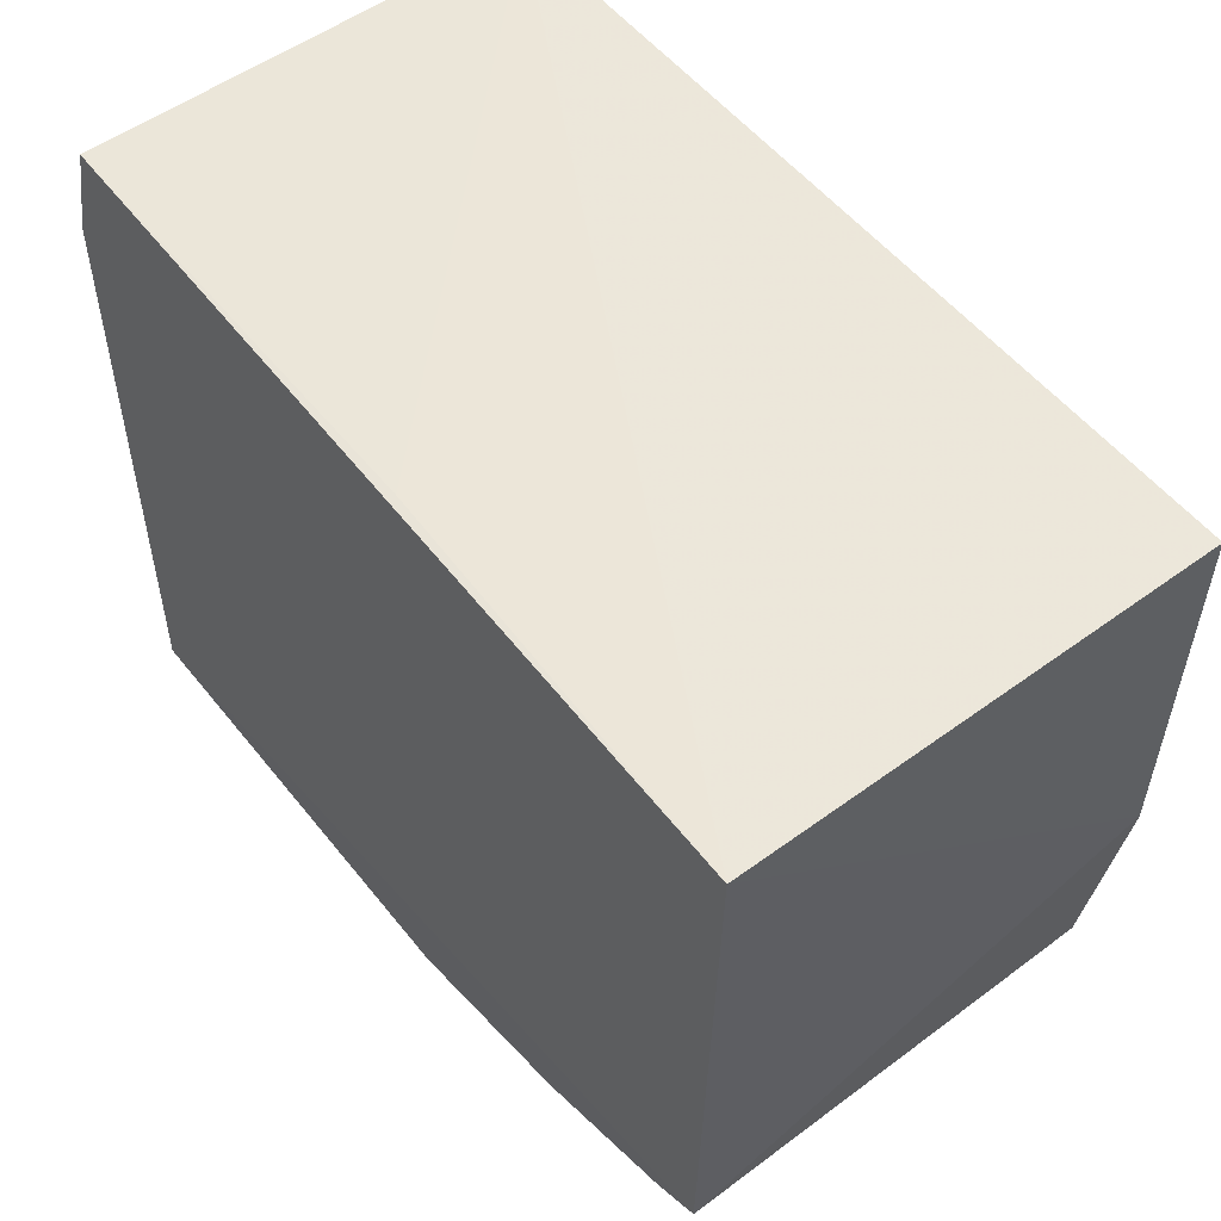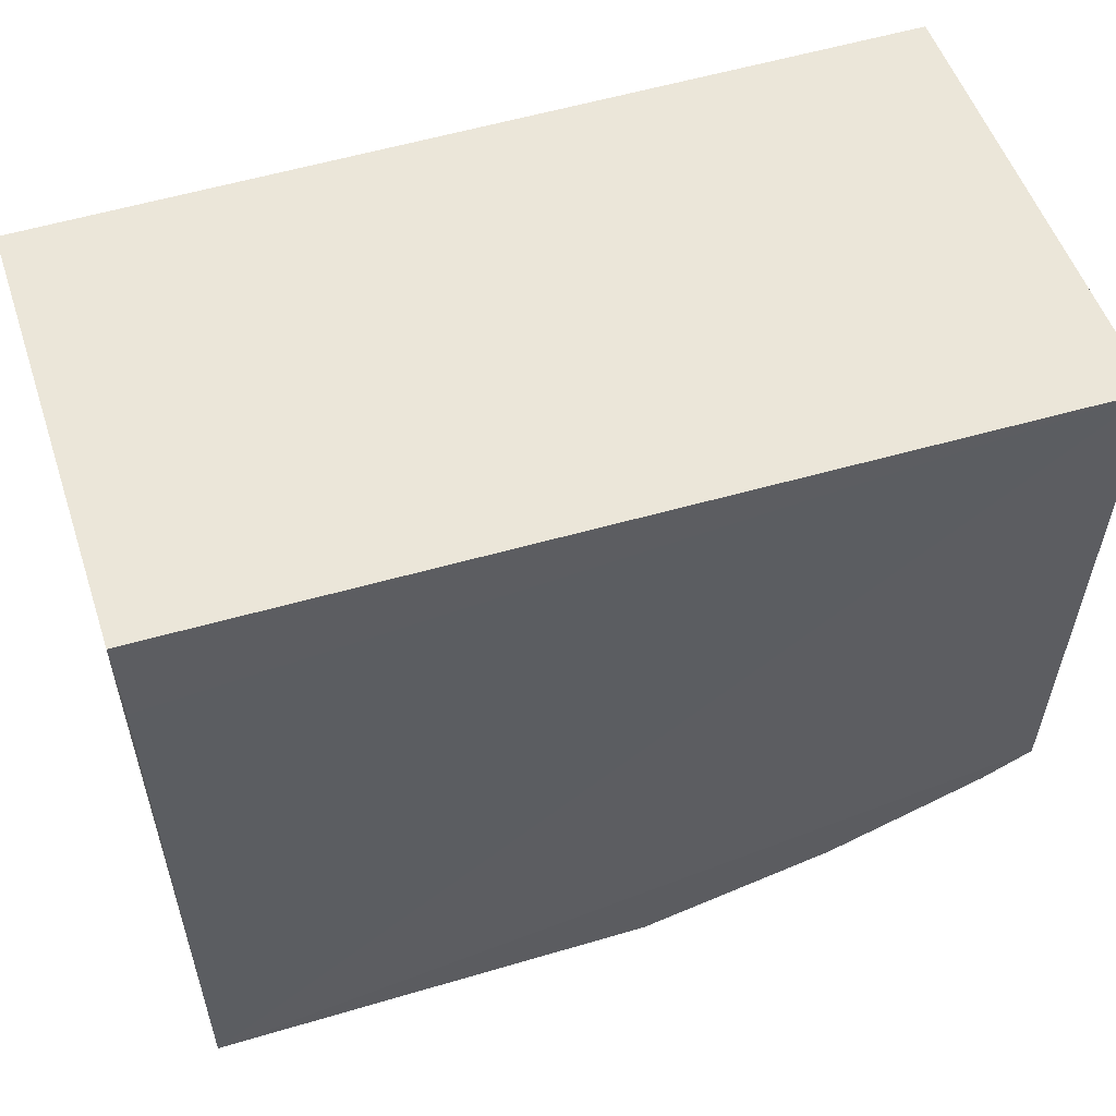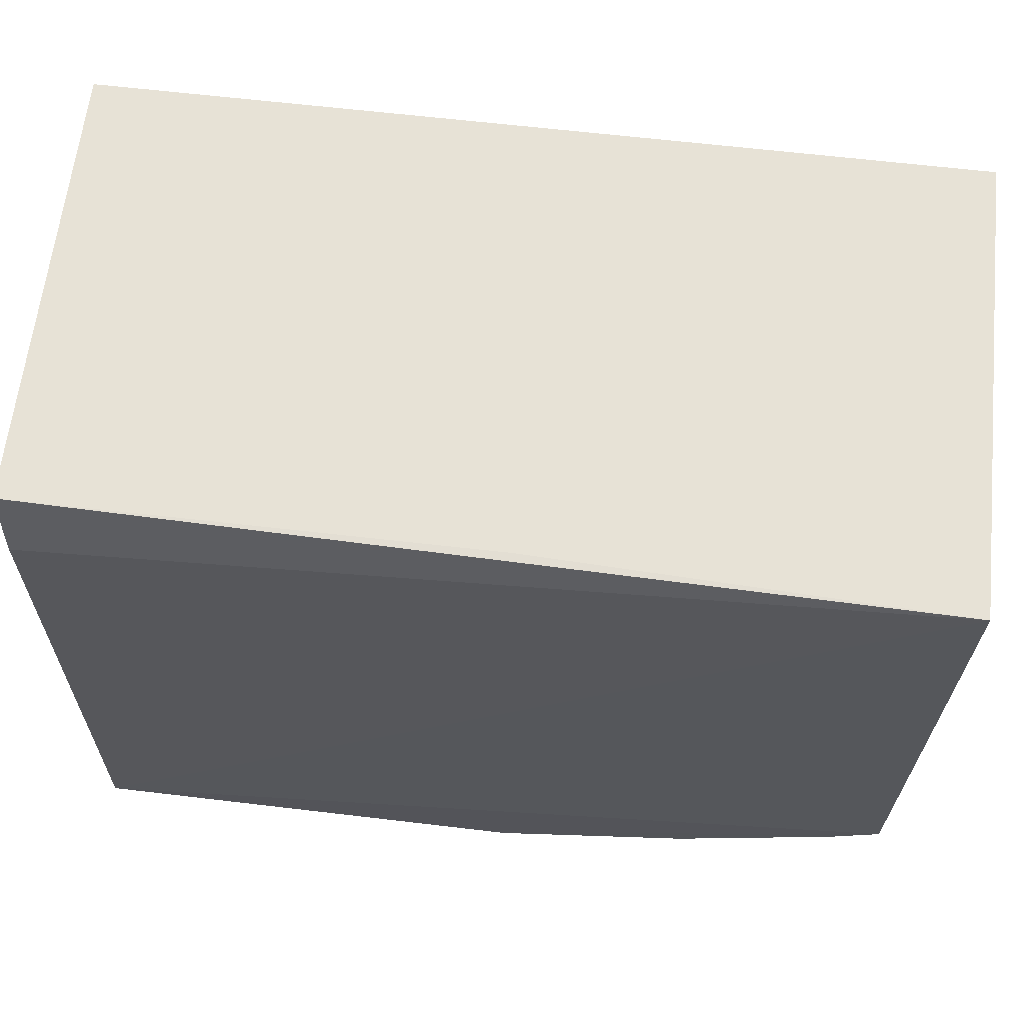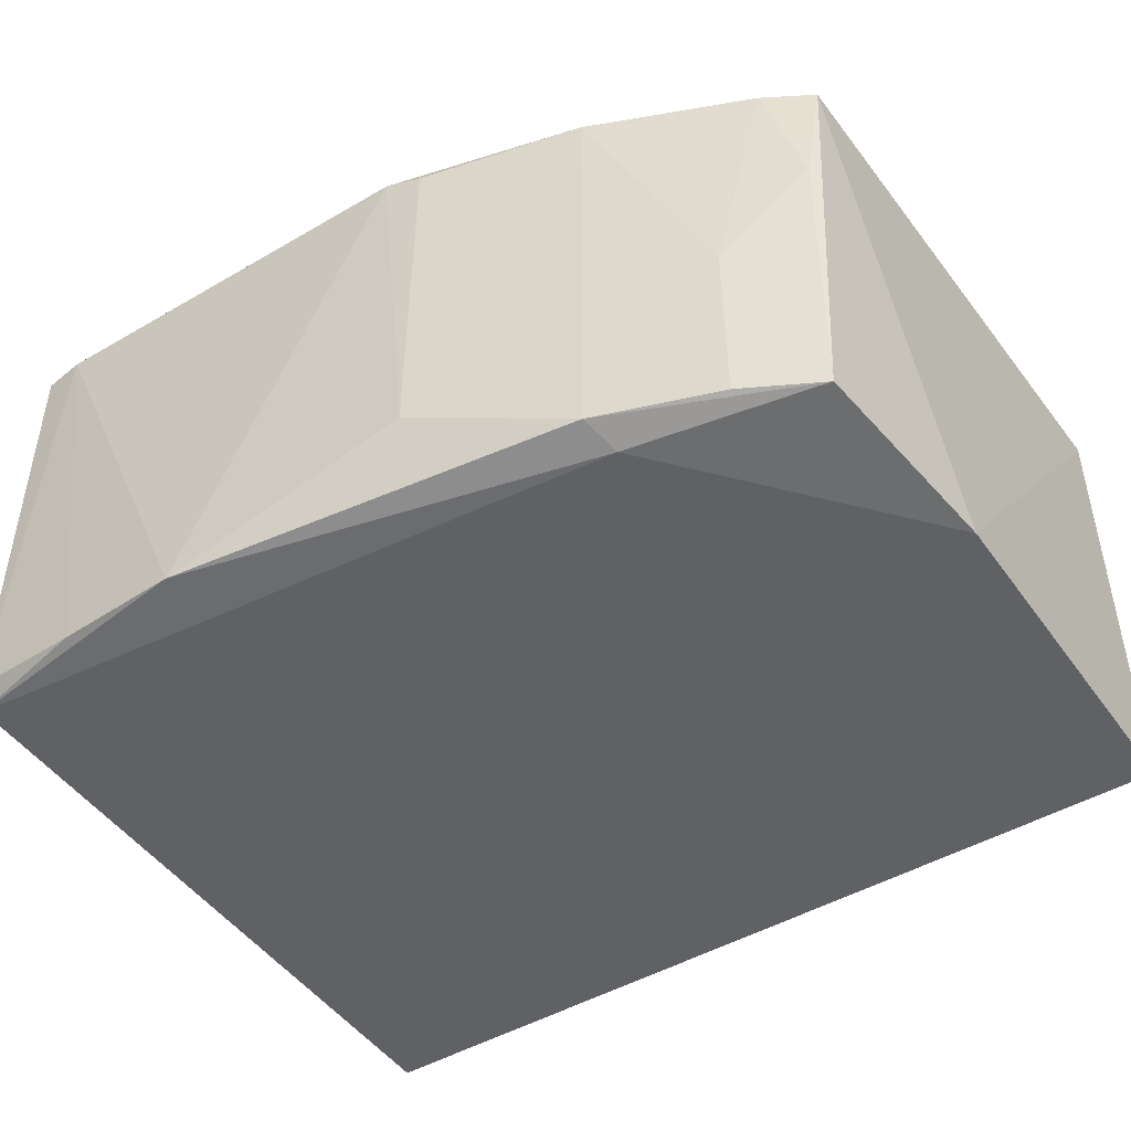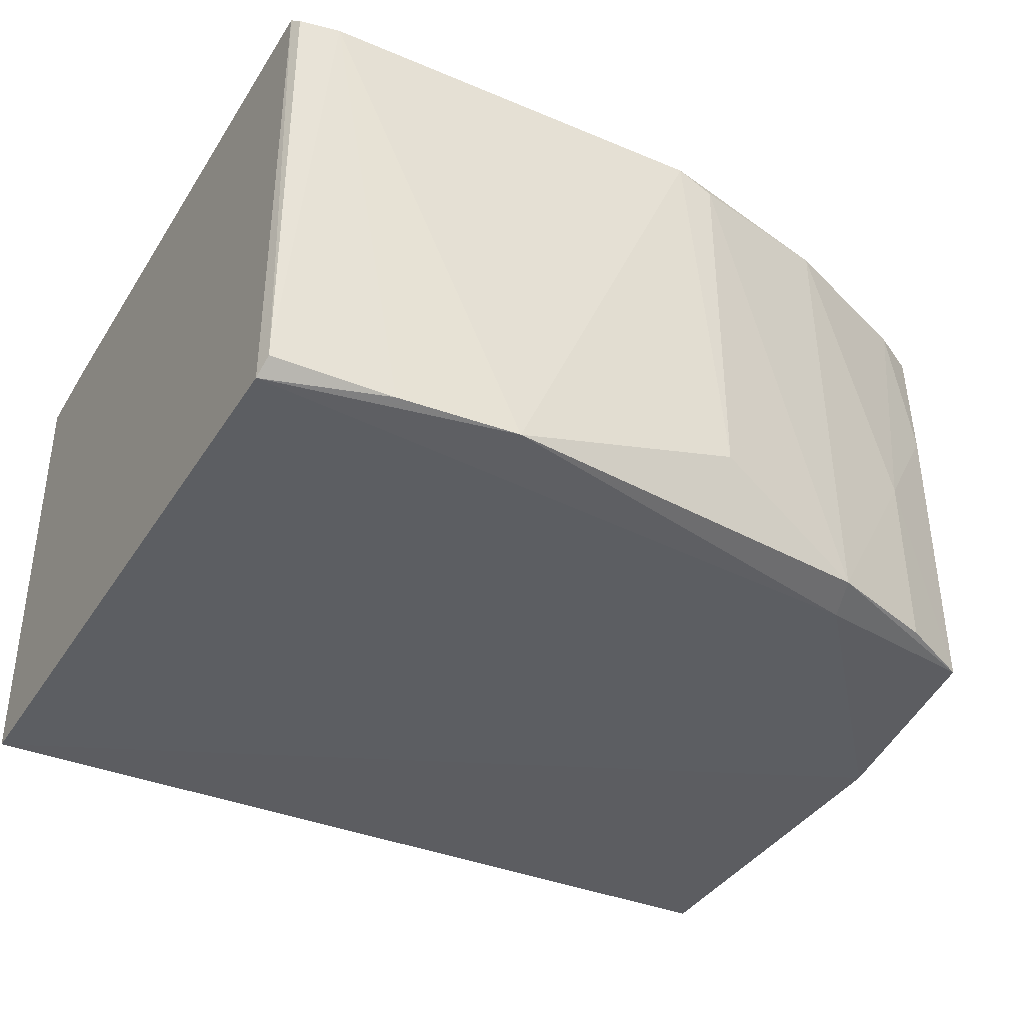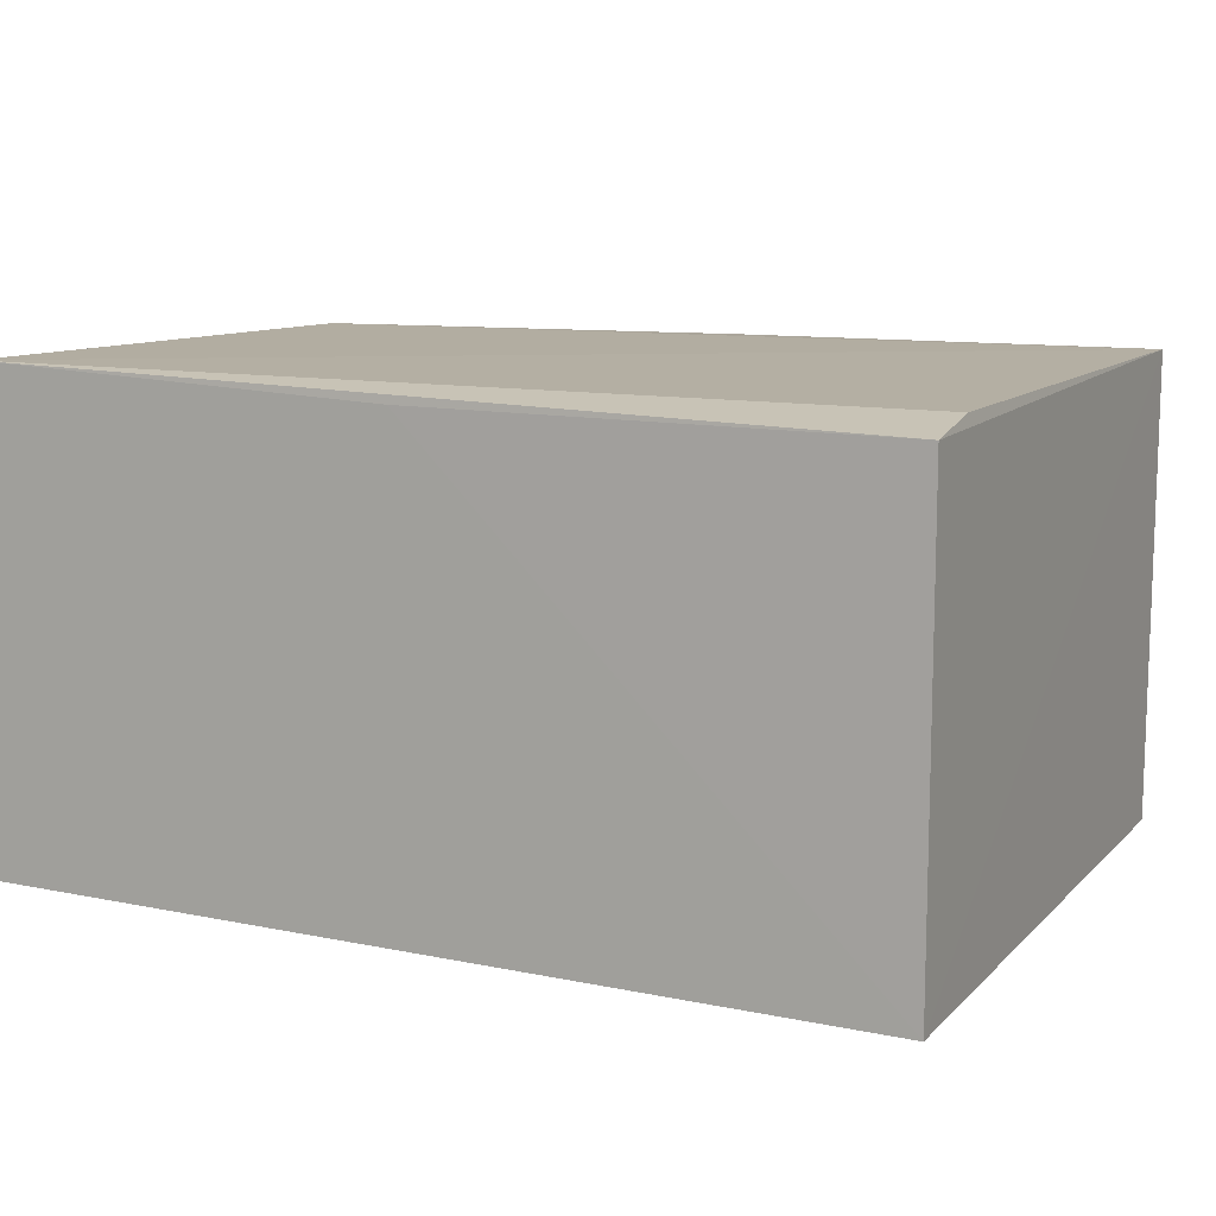
<metadata>
{"format":"obj","ext":"obj","renderer":"f3d","projection":"perspective","resolution":1024,"background":"white","views":[{"elev":53.3,"azim":52.1,"up":"+Y"},{"elev":53.6,"azim":-18.3,"up":"+Y"},{"elev":62.6,"azim":6.4,"up":"+Y"},{"elev":-46.4,"azim":33.6,"up":"+Z"},{"elev":-37.5,"azim":-28.6,"up":"+Z"},{"elev":10.3,"azim":-153.8,"up":"+Z"}]}
</metadata>
<code>
v 0.03611 -0.03574 0.02773
v 0.03526 -0.06711 0.02766
v 0.03599 -0.05677 0.001279
v -0.01341 -0.03632 0.0003099
v -0.01326 -0.0407 0.02695
v -0.01274 -0.07537 0.001766
v 0.03604 -0.03574 0.001157
v -0.01305 -0.07479 0.02723
v -0.01341 -0.03646 0.0262
v 0.0236 -0.07297 0.002079
v -0.01298 -0.07449 0.0008645
v 0.01275 -0.03604 0.02654
v 0.03457 -0.06836 0.00215
v 0.01228 -0.07556 0.02719
v 0.0008388 -0.07622 0.001481
v 0.0242 -0.07086 0.001336
v 0.03016 -0.07043 0.01286
v -0.006081 -0.07587 0.001408
v 0.01442 -0.07538 0.005879
v -0.01048 -0.07575 0.02679
v 0.03461 -0.0681 0.01989
v 0.03026 -0.07049 0.002306
v 0.02349 -0.07269 0.02733
v -0.01276 -0.07546 0.02663
v 0.01447 -0.07531 0.02651
v 0.03249 -0.06878 0.02756
f 1 2 3
f 7 1 3
f 7 3 4
f 7 4 1
f 8 2 1
f 8 1 5
f 9 5 1
f 9 8 5
f 9 4 8
f 11 4 3
f 11 8 4
f 11 6 8
f 12 9 1
f 12 1 4
f 12 4 9
f 13 3 2
f 14 2 8
f 16 13 10
f 16 3 13
f 16 10 15
f 16 15 11
f 16 11 3
f 18 6 11
f 18 11 15
f 19 15 10
f 19 14 15
f 20 15 14
f 20 14 8
f 20 18 15
f 20 6 18
f 21 17 13
f 21 13 2
f 22 17 10
f 22 10 13
f 22 13 17
f 23 10 17
f 24 20 8
f 24 8 6
f 24 6 20
f 25 19 10
f 25 10 23
f 25 23 14
f 25 14 19
f 26 21 2
f 26 2 14
f 26 14 23
f 26 23 17
f 26 17 21

</code>
